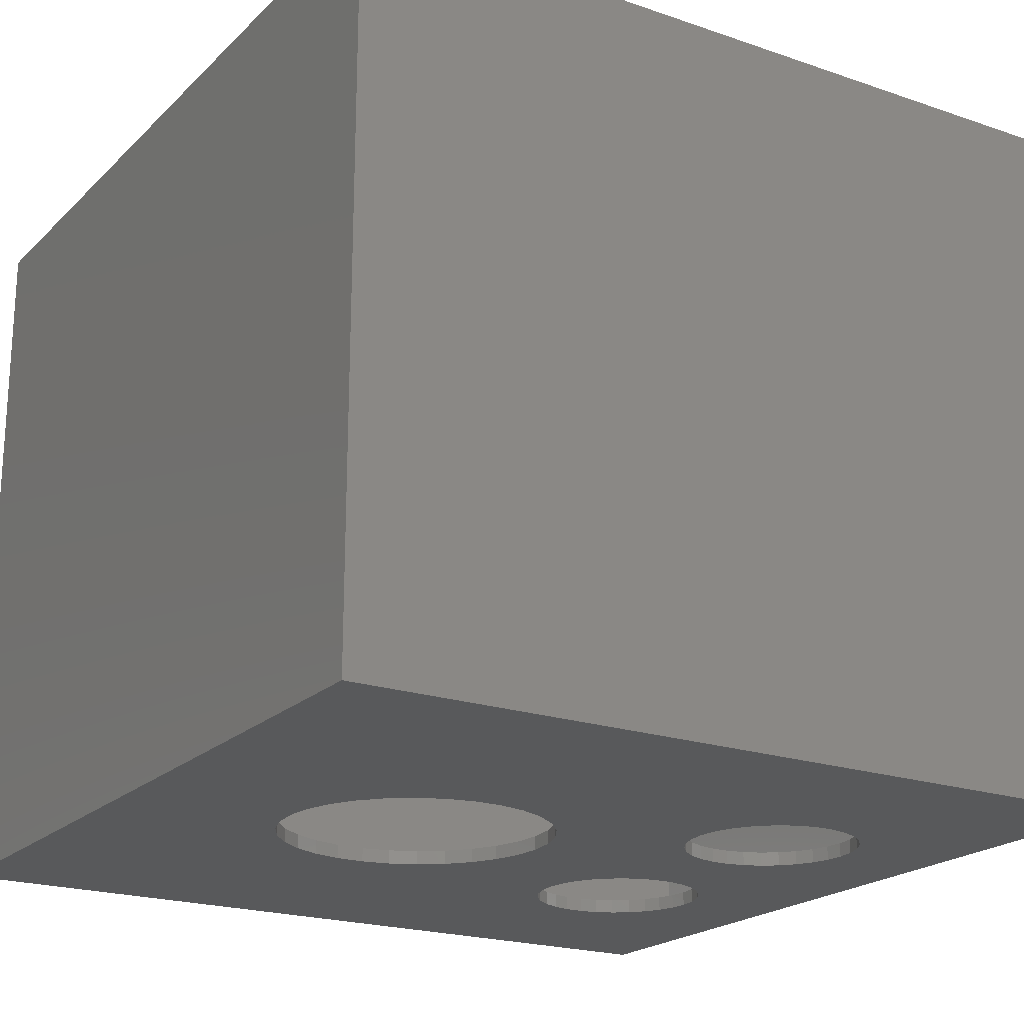
<metadata>
{"format":"stl","ext":"stl","renderer":"f3d","projection":"perspective","resolution":1024,"background":"white","views":[{"elev":-20.8,"azim":-31.7,"up":"+Z"}]}
</metadata>
<code>
# stl→obj: 452 verts, 912 faces
v -30 -30 -26
v -30 30 26
v -30 30 -26
v -30 -30 26
v -22.28 -24.42 26
v -20 -28 26
v -20 -20 26
v -22.22 -25 26
v -22.46 -23.87 26
v -22.75 -23.37 26
v -23.14 -22.94 26
v -23.61 -22.59 26
v -24.14 -22.36 26
v -24.71 -22.24 26
v -28 -20 26
v -25.29 -22.24 26
v -27.72 -24.42 26
v -27.54 -23.87 26
v -27.25 -23.37 26
v -26.86 -22.94 26
v -26.39 -22.59 26
v -25.86 -22.36 26
v -20 28 26
v -22.28 24.42 26
v -20 20 26
v -22.46 23.87 26
v -22.75 23.37 26
v -23.14 22.94 26
v -23.61 22.59 26
v -24.14 22.36 26
v -24.71 22.24 26
v -28 20 26
v -25.29 22.24 26
v -25.86 22.36 26
v -26.39 22.59 26
v -26.86 22.94 26
v -27.25 23.37 26
v -27.54 23.87 26
v -27.72 24.42 26
v -27.78 25 26
v 30 -30 26
v 27.72 -24.42 26
v 27.78 -25 26
v 28 -20 26
v 27.54 -23.87 26
v 27.25 -23.37 26
v 26.86 -22.94 26
v 26.39 -22.59 26
v 25.86 -22.36 26
v 25.29 -22.24 26
v 24.71 -22.24 26
v 20 -20 26
v 24.14 -22.36 26
v 20 -28 26
v 22.28 -24.42 26
v 22.46 -23.87 26
v 22.75 -23.37 26
v 23.14 -22.94 26
v 23.61 -22.59 26
v 30 30 26
v 28 20 26
v 27.72 24.42 26
v 27.78 25 26
v 27.72 25.58 26
v 27.54 26.13 26
v 27.25 26.63 26
v 26.86 27.06 26
v 26.39 27.41 26
v 25.86 27.64 26
v 25.29 27.76 26
v 24.71 27.76 26
v 20 28 26
v 22.28 25.58 26
v 22.22 25 26
v 22.46 26.13 26
v 22.75 26.63 26
v 23.14 27.06 26
v 23.61 27.41 26
v 24.14 27.64 26
v -22.22 25 26
v -22.28 25.58 26
v -22.46 26.13 26
v -22.75 26.63 26
v -23.14 27.06 26
v -23.61 27.41 26
v -24.14 27.64 26
v -24.71 27.76 26
v -27.72 25.58 26
v -27.54 26.13 26
v -27.25 26.63 26
v -26.86 27.06 26
v -26.39 27.41 26
v -25.86 27.64 26
v -25.29 27.76 26
v 27.72 -25.58 26
v 27.54 -26.13 26
v 27.25 -26.63 26
v 26.86 -27.06 26
v 26.39 -27.41 26
v 25.86 -27.64 26
v 25.29 -27.76 26
v 24.71 -27.76 26
v 24.14 -27.64 26
v 22.22 -25 26
v 22.28 -25.58 26
v 22.46 -26.13 26
v 22.75 -26.63 26
v 23.14 -27.06 26
v 23.61 -27.41 26
v -22.28 -25.58 26
v -22.46 -26.13 26
v -22.75 -26.63 26
v -23.14 -27.06 26
v -23.61 -27.41 26
v -24.14 -27.64 26
v -24.71 -27.76 26
v -25.29 -27.76 26
v -25.86 -27.64 26
v -26.39 -27.41 26
v -26.86 -27.06 26
v -27.25 -26.63 26
v -27.54 -26.13 26
v -27.72 -25.58 26
v -27.78 -25 26
v 27.54 23.87 26
v 27.25 23.37 26
v 26.86 22.94 26
v 26.39 22.59 26
v 25.86 22.36 26
v 25.29 22.24 26
v 24.71 22.24 26
v 20 20 26
v 24.14 22.36 26
v 23.61 22.59 26
v 22.28 24.42 26
v 22.46 23.87 26
v 23.14 22.94 26
v 22.75 23.37 26
v 30 30 -26
v 30 -30 -26
v 22.21 8.68 -26
v 22.21 -8.68 -26
v 22.35 10 -26
v 21.8 -7.417 -26
v 21.8 7.417 -26
v 21.14 -6.268 -26
v 21.14 6.268 -26
v 20.25 -5.281 -26
v 20.25 5.281 -26
v 19.18 -4.501 -26
v 19.18 4.501 -26
v 17.96 -3.961 -26
v 17.96 3.961 -26
v 16.66 -3.685 -26
v 16.66 3.685 -26
v 15.34 -3.685 -26
v 15.34 3.685 -26
v 14.04 -3.961 -26
v 14.04 3.961 -26
v 12.82 -4.501 -26
v 12.82 4.501 -26
v 11.75 -5.281 -26
v 11.75 5.281 -26
v 1.781 -2.079 -26
v 10.86 -6.268 -26
v 2 0 -26
v 10.2 -7.417 -26
v 1.781 2.079 -26
v 1.135 -4.067 -26
v 9.789 -8.68 -26
v 10.86 6.268 -26
v 0.09017 -5.878 -26
v 9.65 -10 -26
v 10.2 7.417 -26
v 22.35 -10 -26
v 22.21 -11.32 -26
v 21.8 -12.58 -26
v 21.14 -13.73 -26
v 20.25 -14.72 -26
v 19.18 -15.5 -26
v 17.96 -16.04 -26
v 16.66 -16.32 -26
v 15.34 -16.32 -26
v 14.04 -16.04 -26
v 12.82 -15.5 -26
v 1.135 4.067 -26
v -1.309 -7.431 -26
v 9.789 -11.32 -26
v 10.2 -12.58 -26
v -3 -8.66 -26
v 10.86 -13.73 -26
v -4.91 -9.511 -26
v 11.75 -14.72 -26
v -6.955 -9.945 -26
v -9.045 -9.945 -26
v -11.09 -9.511 -26
v -17.78 -2.079 -26
v -18 0 -26
v -17.14 -4.067 -26
v -16.09 -5.878 -26
v -14.69 -7.431 -26
v -13 -8.66 -26
v 22.21 11.32 -26
v 21.8 12.58 -26
v 21.14 13.73 -26
v 20.25 14.72 -26
v 19.18 15.5 -26
v 17.96 16.04 -26
v 16.66 16.32 -26
v 15.34 16.32 -26
v 14.04 16.04 -26
v 12.82 15.5 -26
v 11.75 14.72 -26
v 9.789 8.68 -26
v 0.09017 5.878 -26
v 9.65 10 -26
v -1.309 7.431 -26
v 9.789 11.32 -26
v 10.2 12.58 -26
v -3 8.66 -26
v 10.86 13.73 -26
v -4.91 9.511 -26
v -6.955 9.945 -26
v -9.045 9.945 -26
v -11.09 9.511 -26
v -13 8.66 -26
v -17.78 2.079 -26
v -14.69 7.431 -26
v -16.09 5.878 -26
v -17.14 4.067 -26
v -28 20 -25
v -28 -20 -25
v 28 -20 -25
v 28 20 -25
v -20 28 0
v 20 28 0
v 22.21 -8.68 -25
v 22.21 8.68 -25
v 22.35 -10 -25
v 21.8 7.417 -25
v 21.8 -7.417 -25
v 21.14 6.268 -25
v 21.14 -6.268 -25
v 20.25 5.281 -25
v 20.25 -5.281 -25
v 19.18 4.501 -25
v 19.18 -4.501 -25
v 17.96 3.961 -25
v 17.96 -3.961 -25
v 16.66 3.685 -25
v 16.66 -3.685 -25
v 15.34 3.685 -25
v 15.34 -3.685 -25
v 14.04 3.961 -25
v 14.04 -3.961 -25
v 12.82 4.501 -25
v 12.82 -4.501 -25
v 11.75 5.281 -25
v 11.75 -5.281 -25
v 1.781 2.079 -25
v 10.86 6.268 -25
v 2 0 -25
v 10.2 7.417 -25
v 1.781 -2.079 -25
v 1.135 4.067 -25
v 9.789 8.68 -25
v 10.86 -6.268 -25
v 0.09017 5.878 -25
v 9.65 10 -25
v 10.2 -7.417 -25
v 22.35 10 -25
v 22.21 11.32 -25
v 21.8 12.58 -25
v 21.14 13.73 -25
v 20.25 14.72 -25
v 19.18 15.5 -25
v 17.96 16.04 -25
v 16.66 16.32 -25
v 15.34 16.32 -25
v 1.135 -4.067 -25
v -1.309 7.431 -25
v 9.789 11.32 -25
v 10.2 12.58 -25
v -3 8.66 -25
v 10.86 13.73 -25
v -4.91 9.511 -25
v 11.75 14.72 -25
v -6.955 9.945 -25
v 12.82 15.5 -25
v 14.04 16.04 -25
v -9.045 9.945 -25
v -17.78 2.079 -25
v -18 0 -25
v -17.14 4.067 -25
v -16.09 5.878 -25
v -14.69 7.431 -25
v -13 8.66 -25
v -11.09 9.511 -25
v 22.21 -11.32 -25
v 21.8 -12.58 -25
v 21.14 -13.73 -25
v 20.25 -14.72 -25
v 19.18 -15.5 -25
v 17.96 -16.04 -25
v 16.66 -16.32 -25
v 15.34 -16.32 -25
v 14.04 -16.04 -25
v 9.789 -8.68 -25
v 0.09017 -5.878 -25
v 9.65 -10 -25
v -1.309 -7.431 -25
v 9.789 -11.32 -25
v 10.2 -12.58 -25
v -3 -8.66 -25
v 10.86 -13.73 -25
v -4.91 -9.511 -25
v 11.75 -14.72 -25
v -6.955 -9.945 -25
v 12.82 -15.5 -25
v -9.045 -9.945 -25
v -11.09 -9.511 -25
v -17.78 -2.079 -25
v -13 -8.66 -25
v -14.69 -7.431 -25
v -16.09 -5.878 -25
v -17.14 -4.067 -25
v 20 -28 0
v -20 -28 0
v -20 20 0
v 20 20 0
v -20 -20 0
v 20 -20 0
v 27.78 25 14
v 27.72 25.58 14
v 22.28 25.58 14
v 22.22 25 14
v 24.71 27.76 14
v 25.29 27.76 14
v 27.25 26.63 14
v 26.86 27.06 14
v 23.14 27.06 14
v 23.61 27.41 14
v 24.14 27.64 14
v 27.72 24.42 14
v 27.54 26.13 14
v 27.54 23.87 14
v 27.25 23.37 14
v 26.86 22.94 14
v 26.39 27.41 14
v 26.39 22.59 14
v 25.86 27.64 14
v 25.86 22.36 14
v 25.29 22.24 14
v 24.71 22.24 14
v 24.14 22.36 14
v 23.61 22.59 14
v 23.14 22.94 14
v 22.75 26.63 14
v 22.75 23.37 14
v 22.46 26.13 14
v 22.46 23.87 14
v 22.28 24.42 14
v -22.22 -25 14
v -22.28 -24.42 14
v -27.72 -24.42 14
v -27.78 -25 14
v -25.29 -22.24 14
v -24.71 -22.24 14
v -22.75 -23.37 14
v -23.14 -22.94 14
v -26.86 -22.94 14
v -26.39 -22.59 14
v -25.86 -22.36 14
v -22.28 -25.58 14
v -22.46 -23.87 14
v -22.46 -26.13 14
v -22.75 -26.63 14
v -23.14 -27.06 14
v -23.61 -22.59 14
v -23.61 -27.41 14
v -24.14 -22.36 14
v -24.14 -27.64 14
v -24.71 -27.76 14
v -25.29 -27.76 14
v -25.86 -27.64 14
v -26.39 -27.41 14
v -26.86 -27.06 14
v -27.25 -23.37 14
v -27.25 -26.63 14
v -27.54 -23.87 14
v -27.54 -26.13 14
v -27.72 -25.58 14
v -22.22 25 14
v -22.28 25.58 14
v -27.72 25.58 14
v -27.78 25 14
v -25.29 27.76 14
v -24.71 27.76 14
v -22.75 26.63 14
v -23.14 27.06 14
v -26.86 27.06 14
v -26.39 27.41 14
v -25.86 27.64 14
v -22.28 24.42 14
v -22.46 26.13 14
v -22.46 23.87 14
v -22.75 23.37 14
v -23.14 22.94 14
v -23.61 27.41 14
v -23.61 22.59 14
v -24.14 27.64 14
v -24.14 22.36 14
v -24.71 22.24 14
v -25.29 22.24 14
v -25.86 22.36 14
v -26.39 22.59 14
v -26.86 22.94 14
v -27.25 26.63 14
v -27.25 23.37 14
v -27.54 26.13 14
v -27.54 23.87 14
v -27.72 24.42 14
v 27.78 -25 14
v 27.72 -24.42 14
v 22.28 -24.42 14
v 22.22 -25 14
v 24.71 -22.24 14
v 25.29 -22.24 14
v 27.25 -23.37 14
v 26.86 -22.94 14
v 23.14 -22.94 14
v 23.61 -22.59 14
v 24.14 -22.36 14
v 27.72 -25.58 14
v 27.54 -23.87 14
v 27.54 -26.13 14
v 27.25 -26.63 14
v 26.86 -27.06 14
v 26.39 -22.59 14
v 26.39 -27.41 14
v 25.86 -22.36 14
v 25.86 -27.64 14
v 25.29 -27.76 14
v 24.71 -27.76 14
v 24.14 -27.64 14
v 23.61 -27.41 14
v 23.14 -27.06 14
v 22.75 -23.37 14
v 22.75 -26.63 14
v 22.46 -23.87 14
v 22.46 -26.13 14
v 22.28 -25.58 14
f 1 2 3
f 2 1 4
f 5 6 7
f 6 5 8
f 7 9 5
f 7 10 9
f 7 11 10
f 7 12 11
f 7 13 12
f 7 14 13
f 15 14 7
f 14 15 16
f 4 17 15
f 18 15 17
f 19 15 18
f 20 15 19
f 21 15 20
f 22 15 21
f 16 15 22
f 23 24 25
f 26 25 24
f 27 25 26
f 28 25 27
f 29 25 28
f 30 25 29
f 31 25 30
f 32 31 33
f 32 33 34
f 31 32 25
f 35 32 34
f 36 32 35
f 37 32 36
f 38 32 37
f 39 32 38
f 2 39 40
f 41 42 43
f 44 45 42
f 44 46 45
f 44 47 46
f 44 48 47
f 44 49 48
f 44 50 49
f 44 51 50
f 52 51 44
f 51 52 53
f 54 55 52
f 56 52 55
f 57 52 56
f 58 52 57
f 59 52 58
f 53 52 59
f 60 61 41
f 62 60 63
f 60 64 63
f 60 65 64
f 60 66 65
f 60 67 66
f 60 68 67
f 60 69 68
f 60 70 69
f 60 71 70
f 72 71 60
f 73 72 74
f 75 72 73
f 76 72 75
f 77 72 76
f 78 72 77
f 79 72 78
f 71 72 79
f 60 23 72
f 24 23 80
f 23 81 80
f 23 82 81
f 23 83 82
f 23 84 83
f 23 85 84
f 23 86 85
f 23 87 86
f 2 87 23
f 32 2 15
f 39 2 32
f 88 2 40
f 89 2 88
f 90 2 89
f 91 2 90
f 92 2 91
f 93 2 92
f 94 2 93
f 87 2 94
f 2 23 60
f 44 41 61
f 42 41 44
f 95 41 43
f 96 41 95
f 97 41 96
f 98 41 97
f 99 41 98
f 100 41 99
f 101 41 100
f 102 41 101
f 54 102 103
f 55 54 104
f 104 54 105
f 105 54 106
f 54 107 106
f 54 108 107
f 54 109 108
f 54 103 109
f 102 54 41
f 6 41 54
f 110 6 8
f 111 6 110
f 112 6 111
f 113 6 112
f 114 6 113
f 115 6 114
f 116 6 115
f 4 116 117
f 6 4 41
f 116 4 6
f 118 4 117
f 119 4 118
f 120 4 119
f 121 4 120
f 122 4 121
f 123 4 122
f 124 4 123
f 17 4 124
f 4 15 2
f 60 62 61
f 125 61 62
f 126 61 125
f 127 61 126
f 128 61 127
f 129 61 128
f 130 61 129
f 131 61 130
f 132 131 133
f 132 133 134
f 72 135 74
f 132 135 72
f 135 132 136
f 131 132 61
f 137 132 134
f 138 132 137
f 136 132 138
f 41 139 60
f 139 41 140
f 141 139 142
f 139 141 143
f 144 141 142
f 144 145 141
f 146 145 144
f 146 147 145
f 148 147 146
f 148 149 147
f 150 149 148
f 150 151 149
f 152 151 150
f 152 153 151
f 154 153 152
f 154 155 153
f 156 155 154
f 156 157 155
f 158 157 156
f 158 159 157
f 160 159 158
f 160 161 159
f 162 161 160
f 162 163 161
f 164 162 165
f 162 166 163
f 164 165 167
f 168 163 166
f 169 167 170
f 163 168 171
f 172 170 173
f 171 168 174
f 142 140 175
f 140 176 175
f 140 177 176
f 140 178 177
f 140 179 178
f 140 180 179
f 140 181 180
f 140 182 181
f 140 183 182
f 140 184 183
f 1 184 140
f 184 1 185
f 186 174 168
f 187 173 188
f 187 188 189
f 190 189 191
f 162 164 166
f 167 169 164
f 192 191 193
f 170 172 169
f 185 1 193
f 173 187 172
f 189 190 187
f 191 192 190
f 193 194 192
f 193 1 194
f 194 1 195
f 195 1 196
f 197 1 198
f 199 1 197
f 200 1 199
f 201 1 200
f 202 1 201
f 196 1 202
f 140 142 139
f 203 139 143
f 204 139 203
f 205 139 204
f 206 139 205
f 207 139 206
f 208 139 207
f 209 139 208
f 210 139 209
f 211 139 210
f 3 211 212
f 3 212 213
f 174 186 214
f 215 214 186
f 214 215 216
f 217 216 215
f 216 217 218
f 218 217 219
f 220 219 217
f 219 220 221
f 222 221 220
f 221 222 213
f 223 213 222
f 3 213 223
f 3 223 224
f 3 224 225
f 3 225 226
f 3 198 1
f 198 3 227
f 211 3 139
f 228 3 226
f 229 3 228
f 230 3 229
f 227 3 230
f 1 41 4
f 41 1 140
f 139 2 60
f 2 139 3
f 15 231 32
f 231 15 232
f 233 61 234
f 61 233 44
f 235 72 23
f 72 235 236
f 237 233 238
f 233 237 239
f 240 237 238
f 240 241 237
f 242 241 240
f 242 243 241
f 244 243 242
f 244 245 243
f 246 245 244
f 246 247 245
f 248 247 246
f 248 249 247
f 250 249 248
f 250 251 249
f 252 251 250
f 252 253 251
f 254 253 252
f 254 255 253
f 256 255 254
f 256 257 255
f 258 257 256
f 258 259 257
f 260 258 261
f 258 262 259
f 260 261 263
f 264 259 262
f 265 263 266
f 259 264 267
f 268 266 269
f 267 264 270
f 238 234 271
f 234 272 271
f 234 273 272
f 234 274 273
f 234 275 274
f 234 276 275
f 234 277 276
f 234 278 277
f 234 279 278
f 231 279 234
f 280 270 264
f 281 269 282
f 281 282 283
f 284 283 285
f 258 260 262
f 263 265 260
f 286 285 287
f 266 268 265
f 269 281 268
f 288 287 289
f 283 284 281
f 231 289 290
f 285 286 284
f 287 288 286
f 289 231 288
f 279 231 290
f 288 231 291
f 292 231 293
f 294 231 292
f 295 231 294
f 296 231 295
f 297 231 296
f 298 231 297
f 291 231 298
f 234 238 233
f 299 233 239
f 300 233 299
f 301 233 300
f 302 233 301
f 303 233 302
f 304 233 303
f 305 233 304
f 306 233 305
f 232 306 307
f 270 280 308
f 309 308 280
f 308 309 310
f 311 310 309
f 310 311 312
f 312 311 313
f 314 313 311
f 313 314 315
f 316 315 314
f 315 316 317
f 318 317 316
f 317 318 319
f 232 319 318
f 232 318 320
f 319 232 307
f 232 320 321
f 232 293 231
f 293 232 322
f 306 232 233
f 323 232 321
f 324 232 323
f 325 232 324
f 326 232 325
f 322 232 326
f 327 6 54
f 6 327 328
f 166 260 168
f 260 166 262
f 293 227 292
f 227 293 198
f 224 288 291
f 288 224 223
f 220 281 284
f 281 220 217
f 222 284 286
f 284 222 220
f 295 228 296
f 228 295 229
f 294 229 295
f 229 294 230
f 226 298 297
f 298 226 225
f 186 268 215
f 268 186 265
f 168 265 186
f 265 168 260
f 215 281 217
f 281 215 268
f 223 286 288
f 286 223 222
f 292 230 294
f 230 292 227
f 228 297 296
f 297 228 226
f 225 291 298
f 291 225 224
f 164 262 166
f 262 164 264
f 195 321 320
f 321 195 196
f 192 318 316
f 318 192 194
f 187 309 172
f 309 187 311
f 169 264 164
f 264 169 280
f 172 280 169
f 280 172 309
f 325 199 326
f 199 325 200
f 322 198 293
f 198 322 197
f 326 197 322
f 197 326 199
f 187 314 311
f 314 187 190
f 190 316 314
f 316 190 192
f 194 320 318
f 320 194 195
f 196 323 321
f 323 196 202
f 324 200 325
f 200 324 201
f 202 324 323
f 324 202 201
f 143 272 203
f 272 143 271
f 211 279 290
f 279 211 210
f 153 250 248
f 250 153 155
f 151 248 246
f 248 151 153
f 207 275 276
f 275 207 206
f 285 213 287
f 213 285 221
f 212 290 289
f 290 212 211
f 204 274 205
f 274 204 273
f 203 273 204
f 273 203 272
f 205 275 206
f 275 205 274
f 209 277 278
f 277 209 208
f 210 278 279
f 278 210 209
f 208 276 277
f 276 208 207
f 282 219 283
f 219 282 218
f 283 221 285
f 221 283 219
f 269 218 282
f 218 269 216
f 213 289 287
f 289 213 212
f 141 271 143
f 271 141 238
f 149 242 147
f 242 149 244
f 266 216 269
f 216 266 214
f 147 240 145
f 240 147 242
f 159 256 254
f 256 159 161
f 258 171 261
f 171 258 163
f 263 214 266
f 214 263 174
f 149 246 244
f 246 149 151
f 145 238 141
f 238 145 240
f 157 254 252
f 254 157 159
f 161 258 256
f 258 161 163
f 261 174 263
f 174 261 171
f 155 252 250
f 252 155 157
f 175 237 142
f 237 175 239
f 310 170 308
f 170 310 173
f 156 251 253
f 251 156 154
f 150 245 247
f 245 150 148
f 152 247 249
f 247 152 150
f 267 162 259
f 162 267 165
f 160 255 257
f 255 160 158
f 144 243 146
f 243 144 241
f 142 241 144
f 241 142 237
f 146 245 148
f 245 146 243
f 154 249 251
f 249 154 152
f 270 165 267
f 165 270 167
f 308 167 270
f 167 308 170
f 162 257 259
f 257 162 160
f 158 253 255
f 253 158 156
f 176 239 175
f 239 176 299
f 183 307 306
f 307 183 184
f 312 173 310
f 173 312 188
f 181 305 304
f 305 181 182
f 179 301 178
f 301 179 302
f 177 299 176
f 299 177 300
f 178 300 177
f 300 178 301
f 315 189 313
f 189 315 191
f 313 188 312
f 188 313 189
f 179 303 302
f 303 179 180
f 180 304 303
f 304 180 181
f 182 306 305
f 306 182 183
f 184 319 307
f 319 184 185
f 317 191 315
f 191 317 193
f 185 317 319
f 317 185 193
f 25 235 23
f 235 25 329
f 235 330 236
f 330 235 329
f 330 72 236
f 72 330 132
f 32 329 25
f 329 231 330
f 231 329 32
f 330 61 132
f 330 234 61
f 234 330 231
f 6 331 7
f 331 6 328
f 331 327 332
f 327 331 328
f 327 52 332
f 52 327 54
f 44 332 52
f 332 233 331
f 233 332 44
f 331 15 7
f 331 232 15
f 232 331 233
f 333 64 334
f 64 333 63
f 74 335 73
f 335 74 336
f 337 70 71
f 70 337 338
f 339 67 340
f 67 339 66
f 341 78 77
f 78 341 342
f 343 71 79
f 71 343 337
f 334 344 333
f 345 344 334
f 345 346 344
f 339 346 345
f 339 347 346
f 340 347 339
f 340 348 347
f 349 348 340
f 349 350 348
f 351 350 349
f 351 352 350
f 338 352 351
f 338 353 352
f 337 353 338
f 337 354 353
f 343 354 337
f 343 355 354
f 342 355 343
f 342 356 355
f 341 356 342
f 341 357 356
f 358 357 341
f 358 359 357
f 360 359 358
f 360 361 359
f 335 361 360
f 335 362 361
f 362 335 336
f 345 66 339
f 66 345 65
f 334 65 345
f 65 334 64
f 351 68 69
f 68 351 349
f 338 69 70
f 69 338 351
f 349 67 68
f 67 349 340
f 75 358 76
f 358 75 360
f 76 341 77
f 341 76 358
f 73 360 75
f 360 73 335
f 342 79 78
f 79 342 343
f 344 63 333
f 63 344 62
f 354 133 131
f 133 354 355
f 352 130 129
f 130 352 353
f 348 126 347
f 126 348 127
f 346 62 344
f 62 346 125
f 347 125 346
f 125 347 126
f 355 134 133
f 134 355 356
f 138 361 136
f 361 138 359
f 135 336 74
f 336 135 362
f 136 362 135
f 362 136 361
f 348 128 127
f 128 348 350
f 350 129 128
f 129 350 352
f 353 131 130
f 131 353 354
f 356 137 134
f 137 356 357
f 137 359 138
f 359 137 357
f 363 5 364
f 5 363 8
f 124 365 17
f 365 124 366
f 367 14 16
f 14 367 368
f 369 11 370
f 11 369 10
f 371 21 20
f 21 371 372
f 373 16 22
f 16 373 367
f 364 374 363
f 375 374 364
f 375 376 374
f 369 376 375
f 369 377 376
f 370 377 369
f 370 378 377
f 379 378 370
f 379 380 378
f 381 380 379
f 381 382 380
f 368 382 381
f 368 383 382
f 367 383 368
f 367 384 383
f 373 384 367
f 373 385 384
f 372 385 373
f 372 386 385
f 371 386 372
f 371 387 386
f 388 387 371
f 388 389 387
f 390 389 388
f 390 391 389
f 365 391 390
f 365 392 391
f 392 365 366
f 375 10 369
f 10 375 9
f 364 9 375
f 9 364 5
f 381 12 13
f 12 381 379
f 368 13 14
f 13 368 381
f 379 11 12
f 11 379 370
f 18 388 19
f 388 18 390
f 19 371 20
f 371 19 388
f 17 390 18
f 390 17 365
f 372 22 21
f 22 372 373
f 374 8 363
f 8 374 110
f 384 118 117
f 118 384 385
f 382 116 115
f 116 382 383
f 378 112 377
f 112 378 113
f 376 110 374
f 110 376 111
f 377 111 376
f 111 377 112
f 385 119 118
f 119 385 386
f 121 391 122
f 391 121 389
f 123 366 124
f 366 123 392
f 122 392 123
f 392 122 391
f 378 114 113
f 114 378 380
f 380 115 114
f 115 380 382
f 383 117 116
f 117 383 384
f 386 120 119
f 120 386 387
f 120 389 121
f 389 120 387
f 393 81 394
f 81 393 80
f 40 395 88
f 395 40 396
f 397 87 94
f 87 397 398
f 399 84 400
f 84 399 83
f 401 92 91
f 92 401 402
f 403 94 93
f 94 403 397
f 394 404 393
f 405 404 394
f 405 406 404
f 399 406 405
f 399 407 406
f 400 407 399
f 400 408 407
f 409 408 400
f 409 410 408
f 411 410 409
f 411 412 410
f 398 412 411
f 398 413 412
f 397 413 398
f 397 414 413
f 403 414 397
f 403 415 414
f 402 415 403
f 402 416 415
f 401 416 402
f 401 417 416
f 418 417 401
f 418 419 417
f 420 419 418
f 420 421 419
f 395 421 420
f 395 422 421
f 422 395 396
f 405 83 399
f 83 405 82
f 394 82 405
f 82 394 81
f 411 85 86
f 85 411 409
f 398 86 87
f 86 398 411
f 409 84 85
f 84 409 400
f 89 418 90
f 418 89 420
f 90 401 91
f 401 90 418
f 88 420 89
f 420 88 395
f 402 93 92
f 93 402 403
f 404 80 393
f 80 404 24
f 414 34 33
f 34 414 415
f 412 31 30
f 31 412 413
f 408 27 407
f 27 408 28
f 406 24 404
f 24 406 26
f 407 26 406
f 26 407 27
f 415 35 34
f 35 415 416
f 37 421 38
f 421 37 419
f 39 396 40
f 396 39 422
f 38 422 39
f 422 38 421
f 408 29 28
f 29 408 410
f 410 30 29
f 30 410 412
f 413 33 31
f 33 413 414
f 416 36 35
f 36 416 417
f 36 419 37
f 419 36 417
f 423 42 424
f 42 423 43
f 104 425 55
f 425 104 426
f 427 50 51
f 50 427 428
f 429 47 430
f 47 429 46
f 431 59 58
f 59 431 432
f 433 51 53
f 51 433 427
f 424 434 423
f 435 434 424
f 435 436 434
f 429 436 435
f 429 437 436
f 430 437 429
f 430 438 437
f 439 438 430
f 439 440 438
f 441 440 439
f 441 442 440
f 428 442 441
f 428 443 442
f 427 443 428
f 427 444 443
f 433 444 427
f 433 445 444
f 432 445 433
f 432 446 445
f 431 446 432
f 431 447 446
f 448 447 431
f 448 449 447
f 450 449 448
f 450 451 449
f 425 451 450
f 425 452 451
f 452 425 426
f 435 46 429
f 46 435 45
f 424 45 435
f 45 424 42
f 441 48 49
f 48 441 439
f 428 49 50
f 49 428 441
f 439 47 48
f 47 439 430
f 56 448 57
f 448 56 450
f 57 431 58
f 431 57 448
f 55 450 56
f 450 55 425
f 432 53 59
f 53 432 433
f 434 43 423
f 43 434 95
f 444 103 102
f 103 444 445
f 442 101 100
f 101 442 443
f 438 97 437
f 97 438 98
f 436 95 434
f 95 436 96
f 437 96 436
f 96 437 97
f 445 109 103
f 109 445 446
f 107 451 106
f 451 107 449
f 105 426 104
f 426 105 452
f 106 452 105
f 452 106 451
f 438 99 98
f 99 438 440
f 440 100 99
f 100 440 442
f 443 102 101
f 102 443 444
f 446 108 109
f 108 446 447
f 108 449 107
f 449 108 447

</code>
